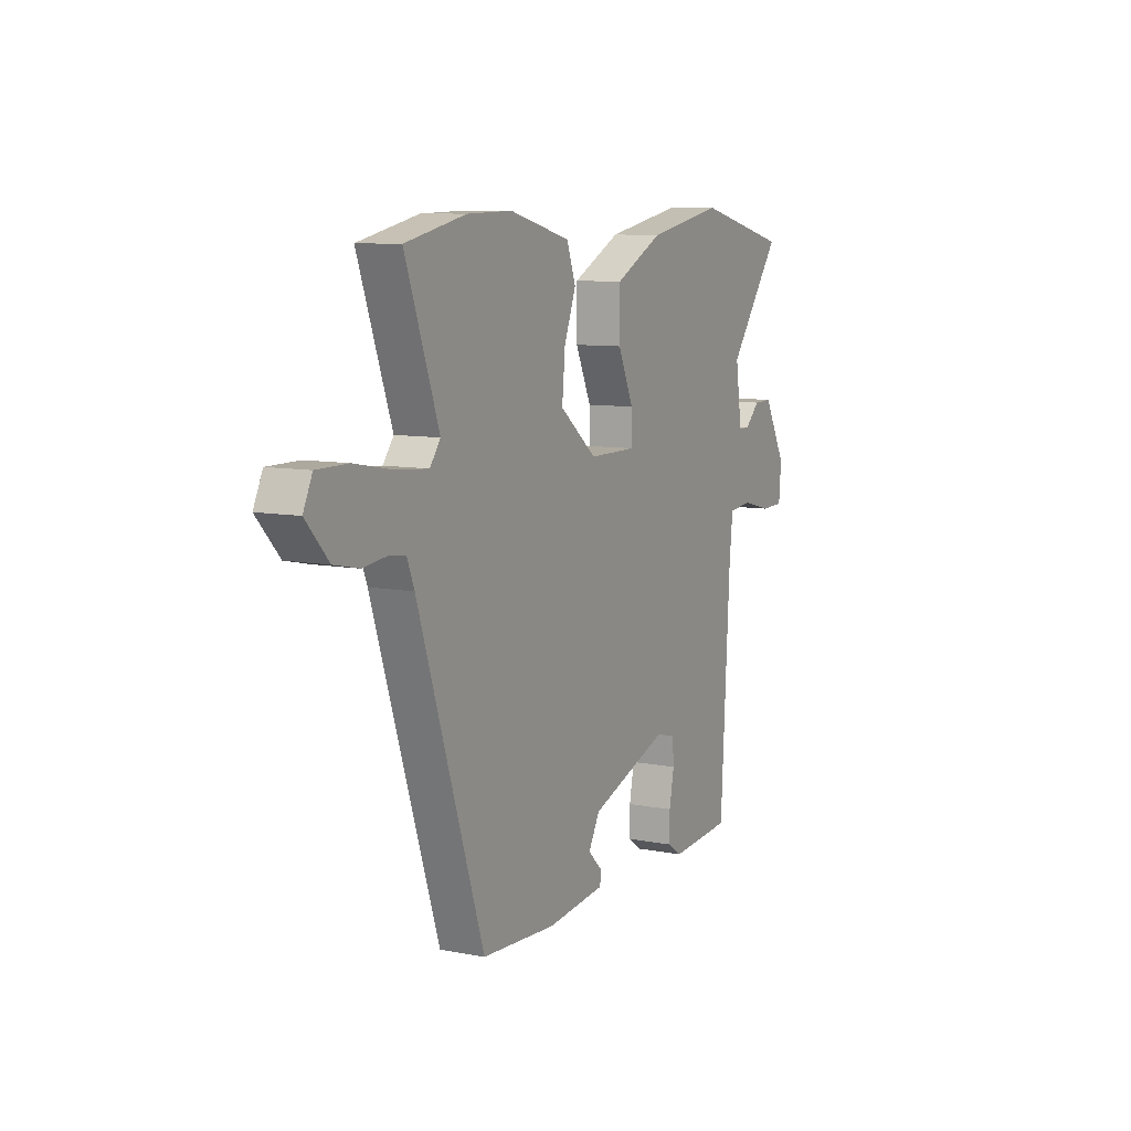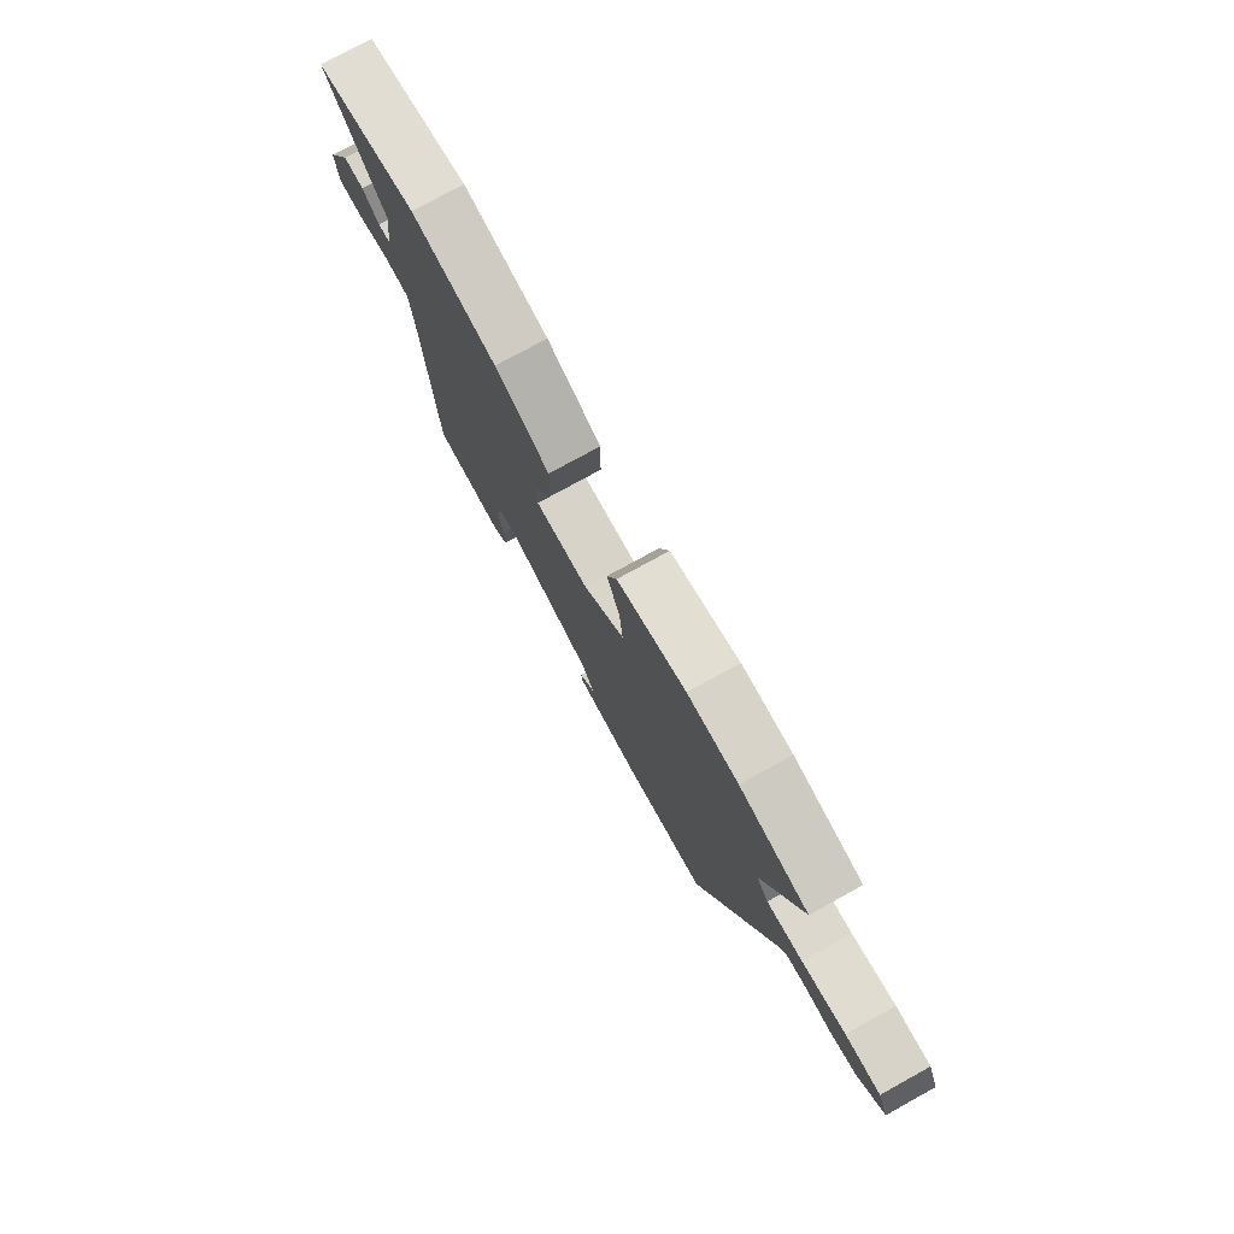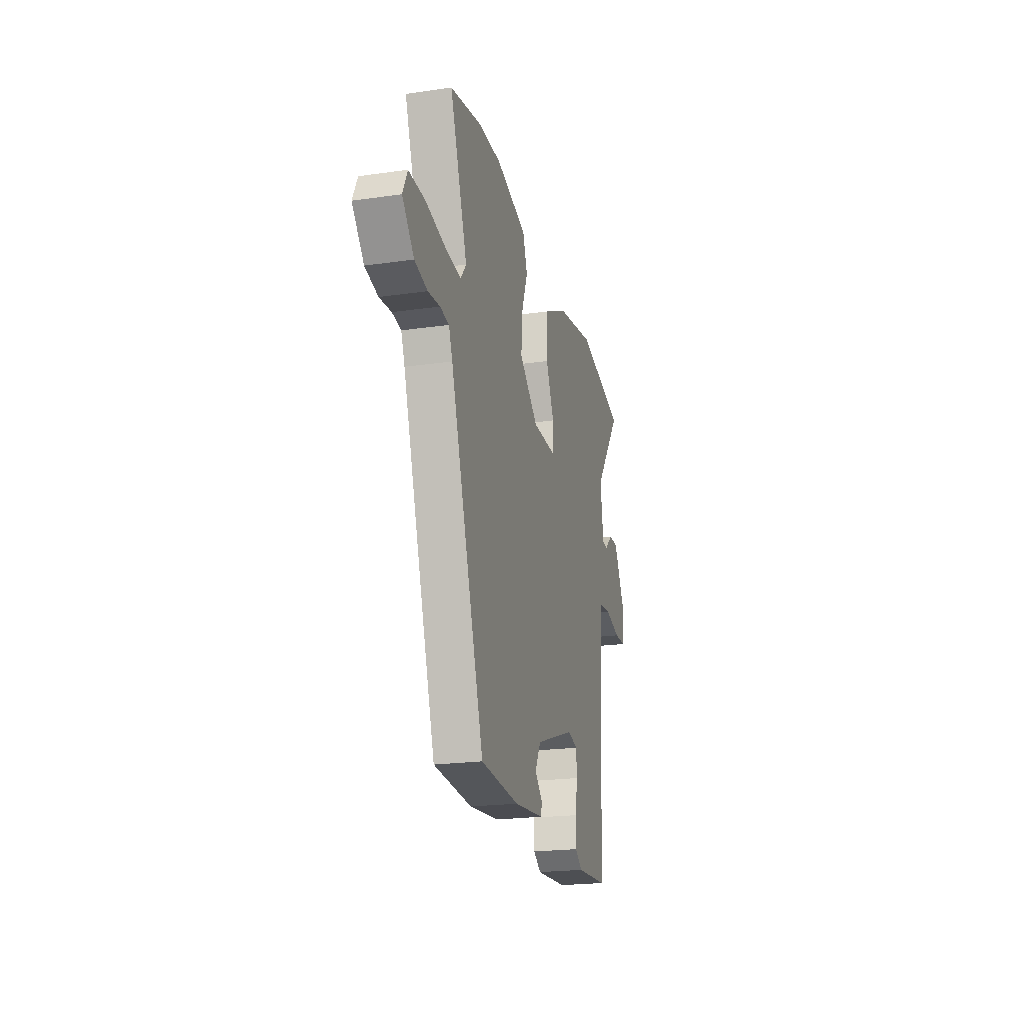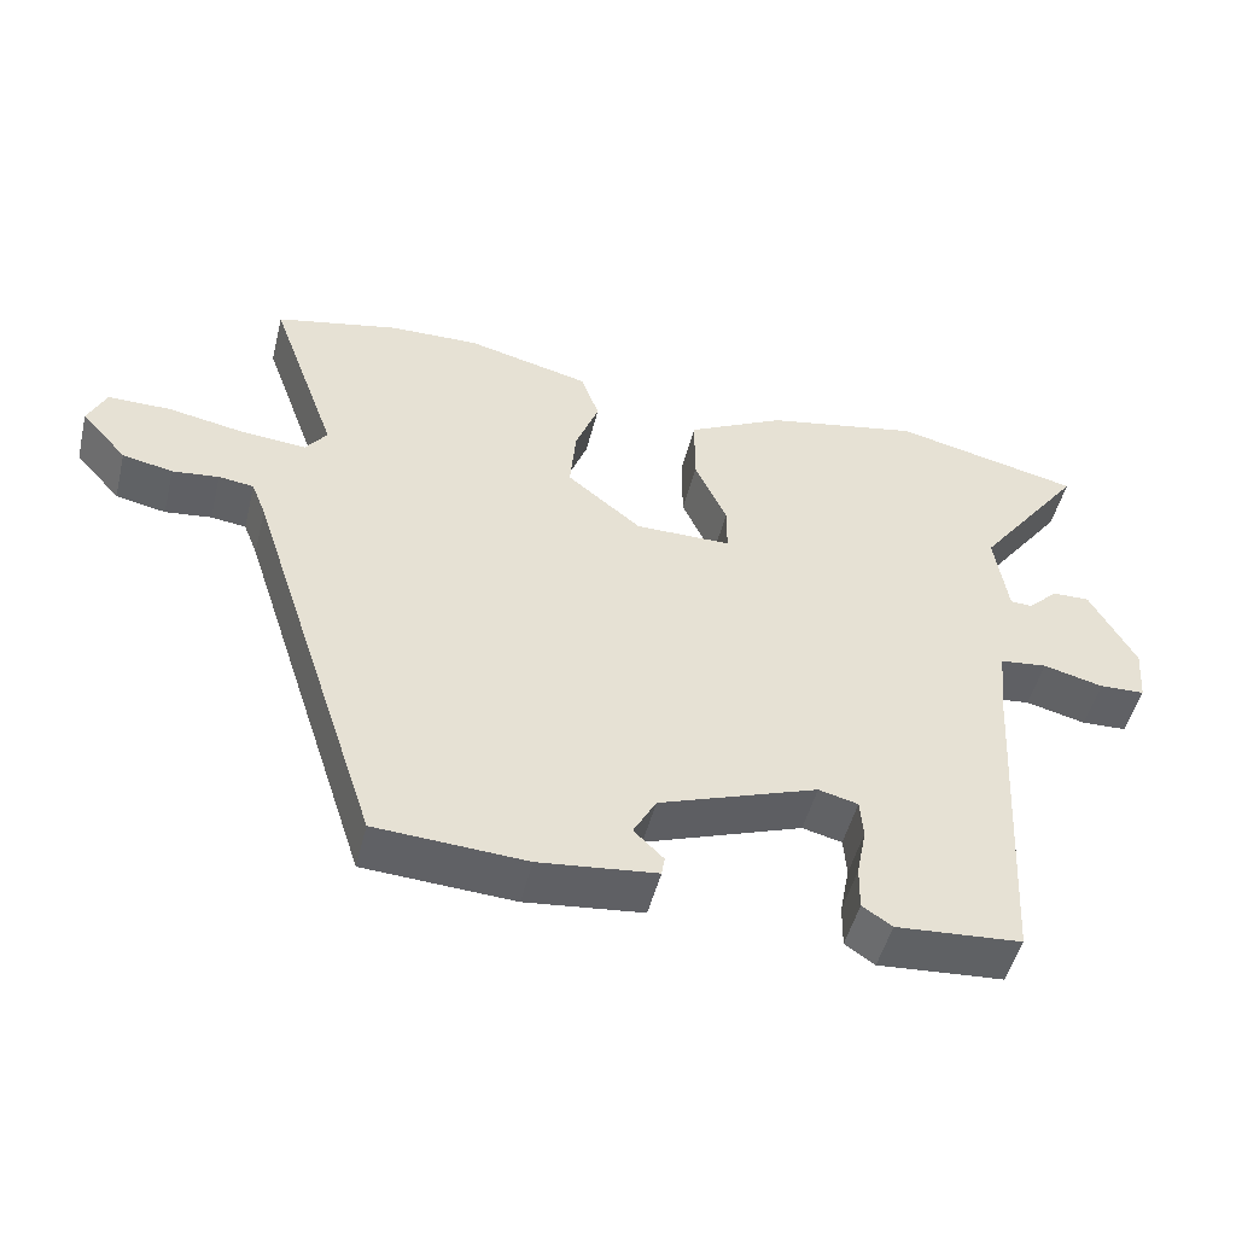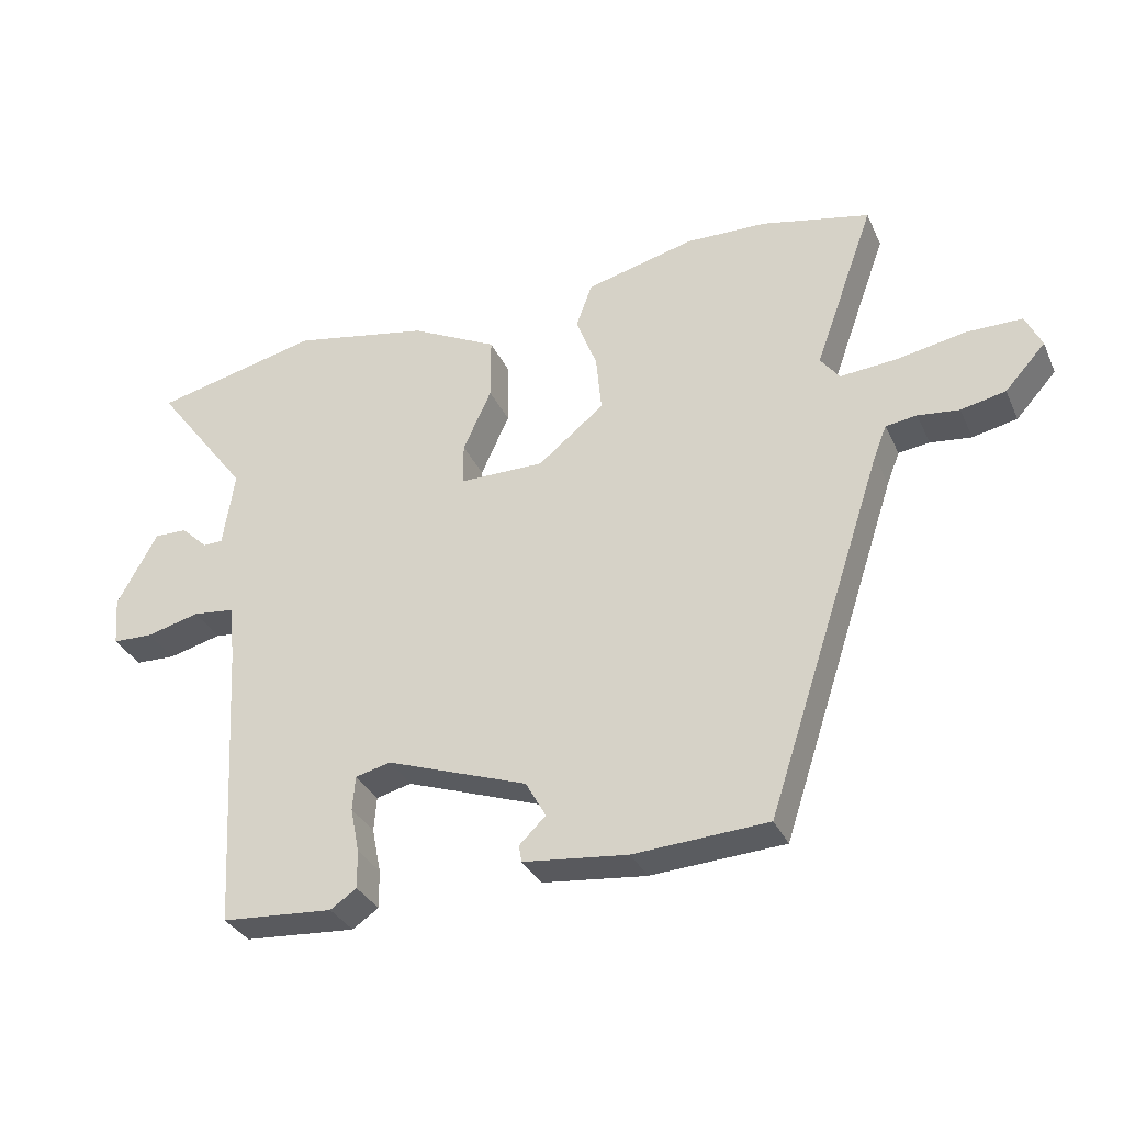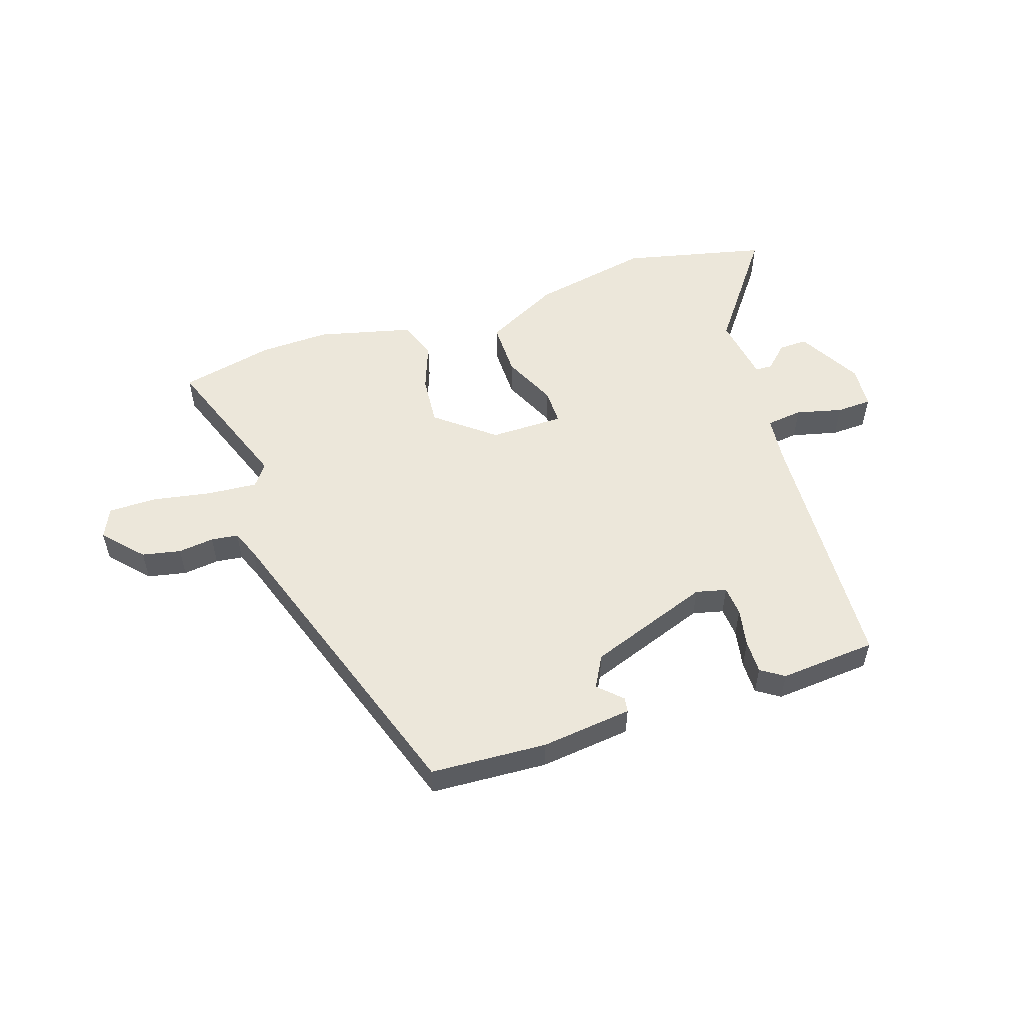
<metadata>
{"format":"obj","ext":"obj","renderer":"f3d","projection":"perspective","resolution":1024,"background":"white","views":[{"elev":9.0,"azim":117.3,"up":"+Z"},{"elev":76.1,"azim":61.1,"up":"+Z"},{"elev":-21.7,"azim":104.1,"up":"+Z"},{"elev":-49.3,"azim":166.1,"up":"+Z"},{"elev":-32.8,"azim":21.8,"up":"+Z"},{"elev":53.6,"azim":161.4,"up":"+Y"}]}
</metadata>
<code>
v 0.389 0.07 0.524
v 0.55 0.07 0.489
v 0.461 0.07 0.242
v 0.489 0.07 0.205
v 0.573 0.07 0.212
v 0.675 0.07 0.231
v 0.757 0.07 0.231
v 0.781 0.07 0.18
v 0.721 0.07 0.114
v 0.655 0.07 0.1
v 0.594 0.07 0.107
v 0.548 0.07 0.101
v 0.529 0.07 0.053
v 0.354 0.07 -0.479
v 0.156 0.07 -0.491
v 0.001 0.07 -0.474
v -0.003 0.07 -0.449
v 0.036 0.07 -0.411
v 0.006 0.07 -0.357
v -0.203 0.07 -0.283
v -0.255 0.07 -0.296
v -0.259 0.07 -0.347
v -0.246 0.07 -0.413
v -0.245 0.07 -0.47
v -0.284 0.07 -0.496
v -0.449 0.07 -0.484
v -0.474 0.07 -0.048
v -0.483 0.07 0.034
v -0.545 0.07 0.041
v -0.624 0.07 0.021
v -0.684 0.07 0.023
v -0.69 0.07 0.096
v -0.63 0.07 0.205
v -0.581 0.07 0.204
v -0.541 0.07 0.166
v -0.512 0.07 0.167
v -0.495 0.07 0.281
v -0.636 0.07 0.468
v -0.39 0.07 0.526
v -0.187 0.07 0.487
v -0.059 0.07 0.422
v -0.059 0.07 0.328
v -0.101 0.07 0.236
v -0.101 0.07 0.174
v 0.025 0.07 0.174
v 0.123 0.07 0.253
v 0.115 0.07 0.339
v 0.084 0.07 0.42
v 0.108 0.07 0.486
v 0.27 0.07 0.527
v 0.389 0 0.524
v 0.55 0 0.489
v 0.461 0 0.242
v 0.489 0 0.205
v 0.573 0 0.212
v 0.675 0 0.231
v 0.757 0 0.231
v 0.781 0 0.18
v 0.721 0 0.114
v 0.655 0 0.1
v 0.594 0 0.107
v 0.548 0 0.101
v 0.529 0 0.053
v 0.354 0 -0.479
v 0.156 0 -0.491
v 0.001 0 -0.474
v -0.003 0 -0.449
v 0.036 0 -0.411
v 0.006 0 -0.357
v -0.203 0 -0.283
v -0.255 0 -0.296
v -0.259 0 -0.347
v -0.246 0 -0.413
v -0.245 0 -0.47
v -0.284 0 -0.496
v -0.449 0 -0.484
v -0.474 0 -0.048
v -0.483 0 0.034
v -0.545 0 0.041
v -0.624 0 0.021
v -0.684 0 0.023
v -0.69 0 0.096
v -0.63 0 0.205
v -0.581 0 0.204
v -0.541 0 0.166
v -0.512 0 0.167
v -0.495 0 0.281
v -0.636 0 0.468
v -0.39 0 0.526
v -0.187 0 0.487
v -0.059 0 0.422
v -0.059 0 0.328
v -0.101 0 0.236
v -0.101 0 0.174
v 0.025 0 0.174
v 0.123 0 0.253
v 0.115 0 0.339
v 0.084 0 0.42
v 0.108 0 0.486
v 0.27 0 0.527
f 1 2 3
f 50 1 3
f 49 50 3
f 48 49 3
f 47 48 3
f 46 47 3 4
f 45 46 4
f 41 42 43
f 40 41 43
f 39 40 43
f 38 39 43
f 37 38 43
f 36 37 43 44
f 35 36 44 45
f 33 34 35
f 32 33 35
f 31 32 35
f 30 31 35
f 29 30 35
f 28 29 35 45
f 25 26 27
f 24 25 27
f 23 24 27
f 22 23 27
f 21 22 27 28
f 28 45 4
f 21 28 4
f 20 21 4
f 16 17 18
f 15 16 18
f 14 15 18
f 13 14 18
f 12 13 18 19
f 9 10 11
f 8 9 11
f 7 8 11
f 6 7 11
f 5 6 11
f 5 11 12
f 12 19 20
f 5 12 20
f 4 5 20
f 53 52 51
f 53 51 100
f 53 100 99
f 53 99 98
f 53 98 97
f 54 53 97 96
f 54 96 95
f 93 92 91
f 93 91 90
f 93 90 89
f 93 89 88
f 93 88 87
f 94 93 87 86
f 95 94 86 85
f 85 84 83
f 85 83 82
f 85 82 81
f 85 81 80
f 85 80 79
f 95 85 79 78
f 77 76 75
f 77 75 74
f 77 74 73
f 77 73 72
f 78 77 72 71
f 54 95 78
f 54 78 71
f 54 71 70
f 68 67 66
f 68 66 65
f 68 65 64
f 68 64 63
f 69 68 63 62
f 61 60 59
f 61 59 58
f 61 58 57
f 61 57 56
f 61 56 55
f 62 61 55
f 70 69 62
f 70 62 55
f 70 55 54
f 1 51 52 2
f 2 52 53 3
f 3 53 54 4
f 4 54 55 5
f 5 55 56 6
f 6 56 57 7
f 7 57 58 8
f 8 58 59 9
f 9 59 60 10
f 10 60 61 11
f 11 61 62 12
f 12 62 63 13
f 13 63 64 14
f 14 64 65 15
f 15 65 66 16
f 16 66 67 17
f 17 67 68 18
f 18 68 69 19
f 19 69 70 20
f 20 70 71 21
f 21 71 72 22
f 22 72 73 23
f 23 73 74 24
f 24 74 75 25
f 25 75 76 26
f 26 76 77 27
f 27 77 78 28
f 28 78 79 29
f 29 79 80 30
f 30 80 81 31
f 31 81 82 32
f 32 82 83 33
f 33 83 84 34
f 34 84 85 35
f 35 85 86 36
f 36 86 87 37
f 37 87 88 38
f 38 88 89 39
f 39 89 90 40
f 40 90 91 41
f 41 91 92 42
f 42 92 93 43
f 43 93 94 44
f 44 94 95 45
f 45 95 96 46
f 46 96 97 47
f 47 97 98 48
f 48 98 99 49
f 49 99 100 50
f 50 100 51 1

</code>
